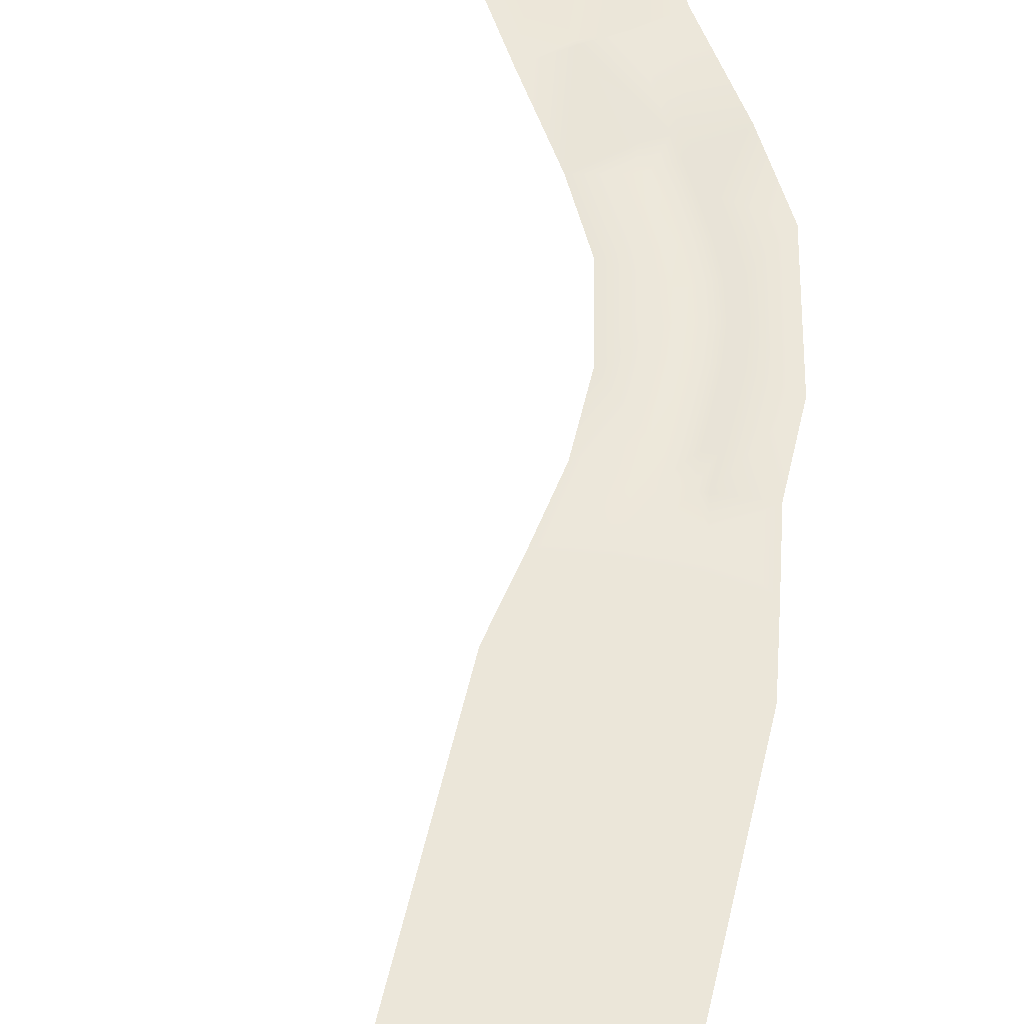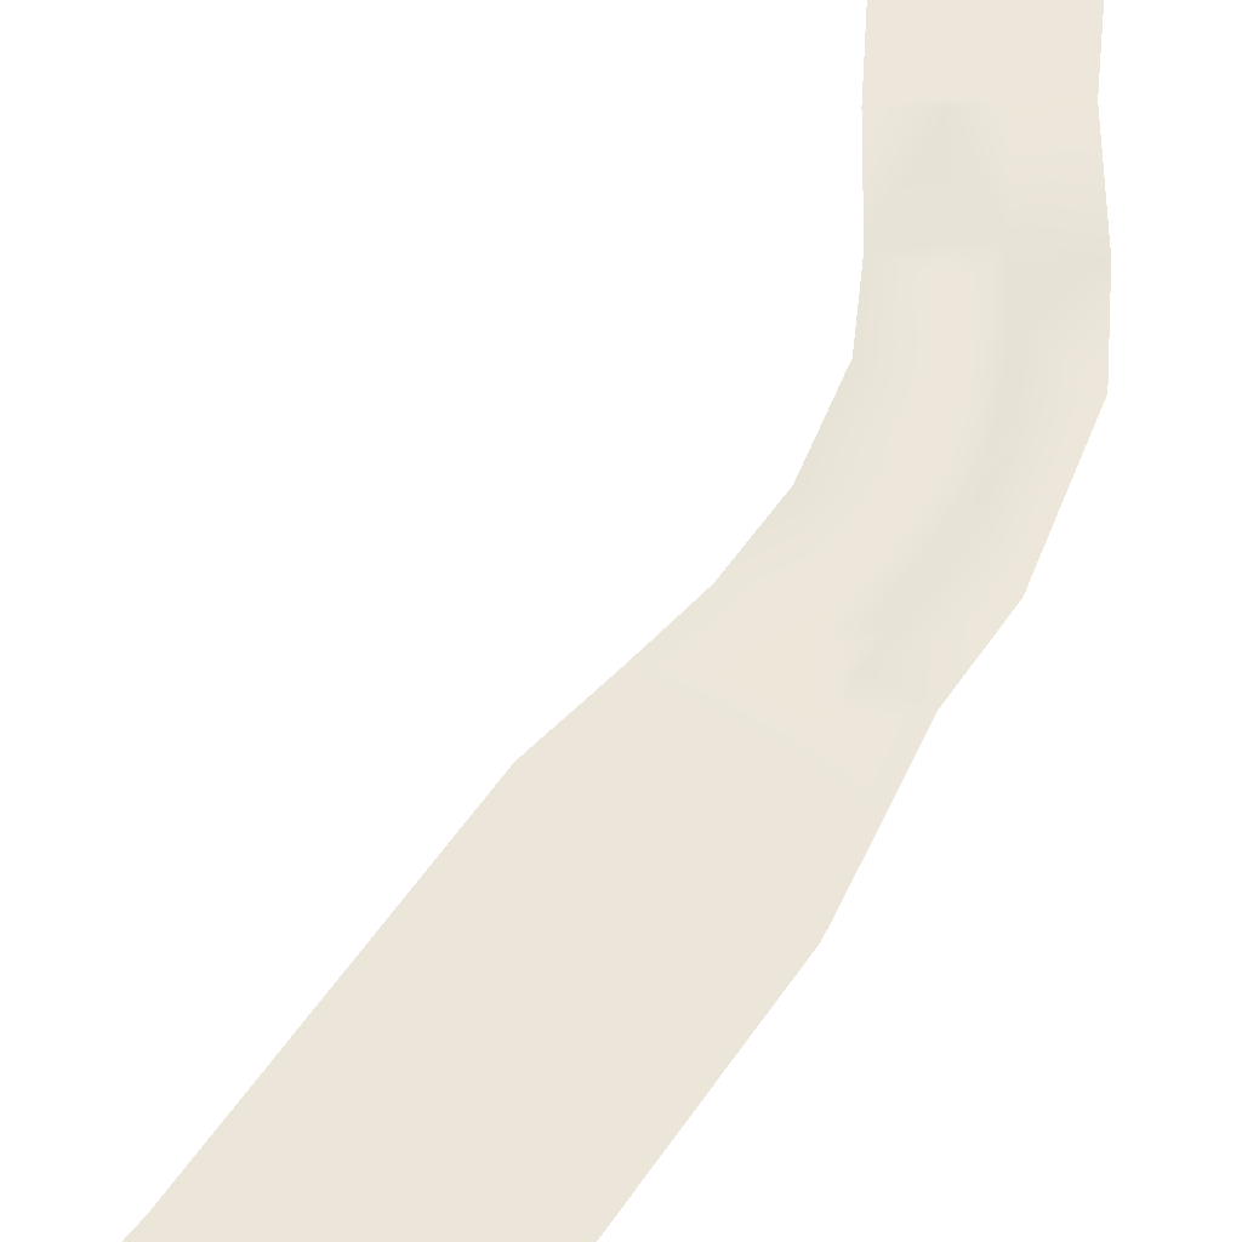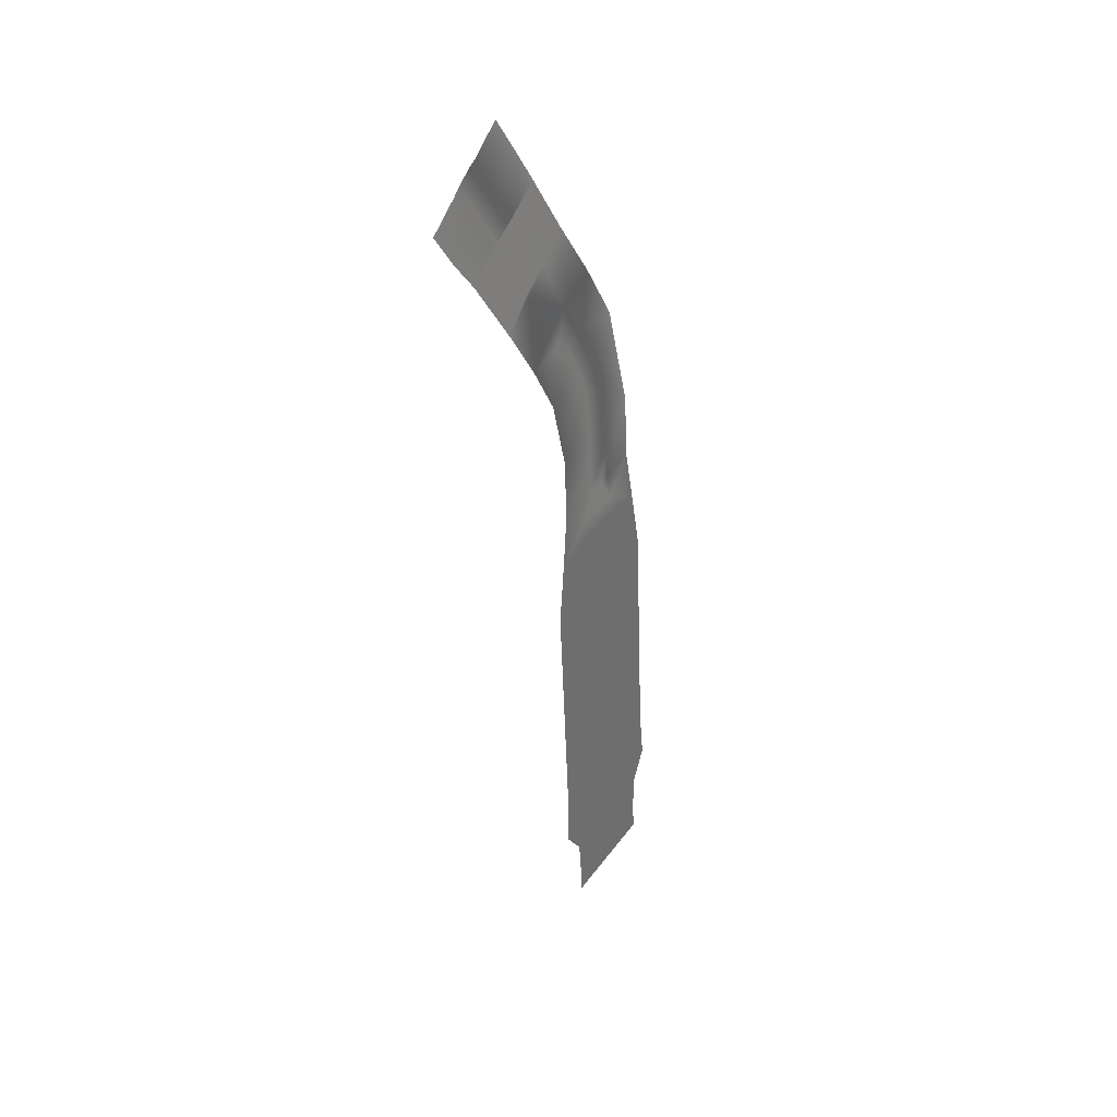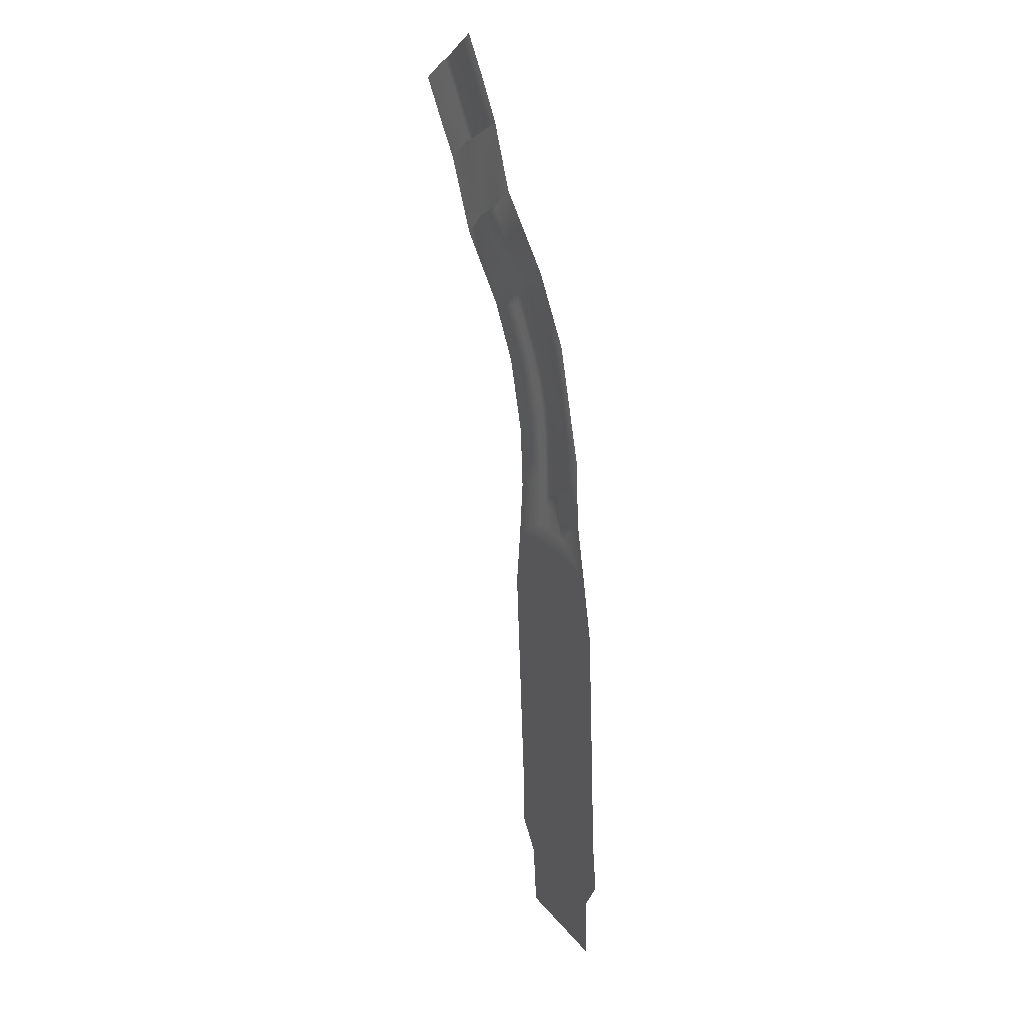
<metadata>
{"format":"obj","ext":"obj","renderer":"f3d","projection":"perspective","resolution":1024,"background":"white","views":[{"elev":55.6,"azim":-163.4,"up":"+Y"},{"elev":56.7,"azim":-142.1,"up":"+Y"},{"elev":35.4,"azim":122.2,"up":"+Z"},{"elev":29.0,"azim":-118.9,"up":"+Z"}]}
</metadata>
<code>
g Swamp_Straight2_Common_Collisions
v 9684 -440.6 1.523e+05
v 9957 -463.9 153098
v 9478 -463.5 1.525e+05
v 1.016e+04 -440.9 1.53e+05
v 1.044e+04 -464.3 1.537e+05
v 1.064e+04 -441.4 1.536e+05
v 1.092e+04 -464.7 1.544e+05
v 11122 -441.7 1.542e+05
v 9547 -464 1.534e+05
v 9068 -463.5 1.527e+05
v 1.003e+04 -464.3 1.54e+05
v 1.051e+04 -464.7 1.547e+05
v 9344 -441 1.535e+05
v 8864 -440.7 1.529e+05
v 9823 -441.4 1.542e+05
v 1.03e+04 -441.8 1.548e+05
v 4841 -459.4 1.436e+05
v 4592 -440.1 1.436e+05
v 4418 -440.1 1.429e+05
v 4624 -440.2 1.443e+05
v 4874 -459.4 1.443e+05
v 5341 -466.9 1.436e+05
v 5373 -466.9 144291
v 5591 -440.2 143559
v 5623 -440.1 1.443e+05
v 5413 -466.7 1.45e+05
v 5662 -440.1 144995
v 4914 -459.6 1.45e+05
v 4664 -440.2 1.451e+05
v 5462 -466.4 1.457e+05
v 5711 -439.4 1.457e+05
v 4965 -459.7 1.458e+05
v 4717 -440.9 1.458e+05
v 5578 -465.8 1.464e+05
v 5821 -438 1.463e+05
v 5091 -460.5 1.465e+05
v 4848 -442.3 1.466e+05
v 5797 -464.8 1.471e+05
v 6028 -436.1 1.47e+05
v 5334 -461.5 1.472e+05
v 5103 -444.2 1.473e+05
v 6114 -464.2 1.477e+05
v 6332 -434.8 1.476e+05
v 5677 -462.1 1.479e+05
v 5458 -445.5 1.48e+05
v 6483 -463.7 1.483e+05
v 6694 -434 1.481e+05
v 6062 -462.4 1.486e+05
v 5851 -446.3 1.487e+05
v 6882 -463.5 1.489e+05
v 7088 -433.5 1.487e+05
v 6470 -462.7 1.492e+05
v 6264 -446.8 1.493e+05
v 7175 -429.5 1.493e+05
v 7322 -429.5 1.492e+05
v 6775 -429.4 1.496e+05
v 6639 -429.2 1.497e+05
v 5630 -440.1 1.428e+05
v 5036 -440.1 1.429e+05
v 4995 -440.1 1.422e+05
v 4279 -440.1 1.423e+05
v 5695 -440.1 1.422e+05
v 4955 -440.1 1.416e+05
v 4139 -440.1 1.417e+05
v 5760 -440.1 1.416e+05
v 4915 -440.1 1.41e+05
v 4000 -440.1 1.411e+05
v 4874 -440.1 1.404e+05
v 3860 -440.1 1.404e+05
v 4829 -440.1 1.397e+05
v 3815 -440.1 1.398e+05
v 5844 -440.1 1.396e+05
v 5889 -440.1 1.403e+05
v 4784 -440.1 1.39e+05
v 3770 -440.1 1.391e+05
v 5799 -440.1 1.389e+05
v 4739 -440.1 1.383e+05
v 3725 -440.1 1.384e+05
v 5753 -440.1 1.382e+05
v 4694 -440.1 1.376e+05
v 3665 -440.1 1.377e+05
v 5708 -440.1 1.375e+05
v 4649 -440.1 1.369e+05
v 3620 -440.1 1.37e+05
v 5663 -440.1 1.368e+05
v 4604 -440.1 1.362e+05
v 3575 -440.1 1.363e+05
v 5618 -440.1 1.362e+05
v 4559 -440.1 1.355e+05
v 3530 -440.1 1.356e+05
v 5573 -440.1 1.355e+05
v 4514 -440.1 1.348e+05
v 3500 -440.1 1.349e+05
v 5528 -440.1 1.348e+05
v 4469 -440.1 1.341e+05
v 3455 -440.1 1.342e+05
v 5483 -440.1 1.341e+05
v 4424 -440.1 1.334e+05
v 3410 -440.1 1.335e+05
v 4370 -440.1 1.326e+05
v 3283 -440.1 1.327e+05
v 5457 -440.1 132531
v 5438 -440.1 1.334e+05
v 4340 -440.1 1.323e+05
v 3509 -440.1 1.323e+05
v 5171 -440.1 1.322e+05
v 4313 -440.1 1.319e+05
v 3639 -440.1 1.32e+05
v 4986 -440.1 1.319e+05
v 5824 -440.1 1.409e+05
v 3759 -440.1 131308
v 4301 -440.1 1.318e+05
v 3791 -440.1 1.318e+05
v 4269 -440.1 1.313e+05
v 4779 -440.1 1.312e+05
v 4301 -440.1 1.318e+05
v 4269 -440.1 1.313e+05
v 4811 -440.1 1.317e+05
v 4683 -440.1 1.298e+05
v 4205 -440.1 1.303e+05
v 4173 -440.1 1.298e+05
v 4715 -440.1 1.303e+05
v 3663 -440.1 1.298e+05
v 4205 -440.1 1.303e+05
v 3695 -440.1 1.303e+05
v 4173 -440.1 1.298e+05
v 4715 -440.1 1.303e+05
v 4237 -440.1 1.308e+05
v 4205 -440.1 1.303e+05
v 4747 -440.1 1.308e+05
v 3695 -440.1 1.303e+05
v 4237 -440.1 1.308e+05
v 3727 -440.1 1.308e+05
v 4205 -440.1 1.303e+05
v 4747 -440.1 1.308e+05
v 4269 -440.1 1.313e+05
v 4237 -440.1 1.308e+05
v 4779 -440.1 1.312e+05
v 3727 -440.1 1.308e+05
v 4269 -440.1 1.313e+05
v 3759 -440.1 131308
v 4237 -440.1 1.308e+05
v 4301 -440.1 1.318e+05
v 3639 -440.1 1.32e+05
v 3791 -440.1 1.318e+05
v 4313 -440.1 1.319e+05
v 4811 -440.1 1.317e+05
v 4313 -440.1 1.319e+05
v 4301 -440.1 1.318e+05
v 4986 -440.1 1.319e+05
v 3663 -440.1 1.298e+05
v 4164 -440.1 1.297e+05
v 4173 -440.1 1.298e+05
v 3654 -440.1 1.297e+05
v 4173 -440.1 1.298e+05
v 4674 -440.1 1.296e+05
v 4683 -440.1 1.298e+05
v 4164 -440.1 1.297e+05
v 6639 -429.2 1.497e+05
v 6775 -429.4 1.496e+05
v 7856 -291.2 1.512e+05
v 8530 -287.7 1.507e+05
v 7883 -295.3 1.513e+05
v 8617 -292.1 150813
v 8932 -415.7 1.529e+05
v 9655 -410.9 1.525e+05
v 7175 -429.5 1.493e+05
v 7322 -429.5 1.492e+05
v 9500 -441.8 1.554e+05
v 9823 -441.4 1.542e+05
v 1.03e+04 -441.8 1.548e+05
v 8781 -441.2 1.544e+05
v 9344 -441 1.535e+05
v 8864 -440.7 1.529e+05
v 8075 -428.1 1.535e+05
v 11122 -441.7 1.542e+05
v 1.121e+04 -441 1.527e+05
v 1.192e+04 -441.7 1.536e+05
v 1.064e+04 -441.4 1.536e+05
v 1.016e+04 -440.9 1.53e+05
v 1.05e+04 -425.7 1.518e+05
v 9684 -440.6 1.523e+05
v 8075 -428.1 1.535e+05
v 7883 -295.3 1.513e+05
v 8932 -415.7 1.529e+05
v 7125 -293.3 1.519e+05
v 7856 -291.2 1.512e+05
v 6639 -429.2 1.497e+05
v 5678 -438 1.501e+05
v 6264 -446.8 1.493e+05
v 5851 -446.3 1.487e+05
v 4591 -445.3 1.485e+05
v 5458 -445.5 1.48e+05
v 5103 -444.2 1.473e+05
v 4848 -442.3 1.466e+05
v 3722 -440.9 1.456e+05
v 4717 -440.9 1.458e+05
v 4664 -440.2 1.451e+05
v 4624 -440.2 1.443e+05
v 4592 -440.1 1.436e+05
v 3597 -440.1 1.437e+05
v 4418 -440.1 1.429e+05
v 3235 -440.1 1.422e+05
v 4279 -440.1 1.423e+05
v 4139 -440.1 1.417e+05
v 4000 -440.1 1.411e+05
v 3860 -440.1 1.404e+05
v 2868 -440.1 1.406e+05
v 3815 -440.1 1.398e+05
v 2747 -440.1 1.388e+05
v 3770 -440.1 1.391e+05
v 3725 -440.1 1.384e+05
v 3665 -440.1 1.377e+05
v 3620 -440.1 1.37e+05
v 2558 -440.1 1.36e+05
v 3575 -440.1 1.363e+05
v 3530 -440.1 1.356e+05
v 3500 -440.1 1.349e+05
v 3455 -440.1 1.342e+05
v 2436 -440.1 1.339e+05
v 3410 -440.1 1.335e+05
v 3283 -440.1 1.327e+05
v 2238 -440.1 1.325e+05
v 3509 -440.1 1.323e+05
v 2728 -440.1 1.315e+05
v 3639 -440.1 1.32e+05
v 3791 -440.1 1.318e+05
v 3759 -440.1 131308
v 3727 -440.1 1.308e+05
v 2697 -440.1 1.304e+05
v 3695 -440.1 1.303e+05
v 3663 -440.1 1.298e+05
v 3654 -440.1 1.297e+05
v 2656 -440.1 1.298e+05
v 9655 -410.9 1.525e+05
v 9316 -289.9 1.501e+05
v 1.05e+04 -425.7 1.518e+05
v 8617 -292.1 150813
v 8530 -287.7 1.507e+05
v 8061 -431.6 1.484e+05
v 7322 -429.5 1.492e+05
v 7088 -433.5 1.487e+05
v 7231 -435 1.471e+05
v 6694 -434 1.481e+05
v 6332 -434.8 1.476e+05
v 6028 -436.1 1.47e+05
v 6696 -439.4 1.452e+05
v 5821 -438 1.463e+05
v 5711 -439.4 1.457e+05
v 5662 -440.1 144995
v 5623 -440.1 1.443e+05
v 6592 -440.2 1.436e+05
v 5591 -440.2 143559
v 6723 -440.1 1.42e+05
v 5630 -440.1 1.428e+05
v 5695 -440.1 1.422e+05
v 5760 -440.1 1.416e+05
v 5824 -440.1 1.409e+05
v 6892 -440.1 1.403e+05
v 5889 -440.1 1.403e+05
v 6774 -440.1 1.385e+05
v 5844 -440.1 1.396e+05
v 5799 -440.1 1.389e+05
v 5753 -440.1 1.382e+05
v 5708 -440.1 1.375e+05
v 6594 -440.1 1.357e+05
v 5663 -440.1 1.368e+05
v 5618 -440.1 1.362e+05
v 5573 -440.1 1.355e+05
v 5528 -440.1 1.348e+05
v 6460 -440.1 1.337e+05
v 5483 -440.1 1.341e+05
v 5438 -440.1 1.334e+05
v 6465 -440.1 1.322e+05
v 5457 -440.1 132531
v 5828 -440.1 1.313e+05
v 5171 -440.1 1.322e+05
v 4986 -440.1 1.319e+05
v 4811 -440.1 1.317e+05
v 4779 -440.1 1.312e+05
v 5713 -440.1 1.302e+05
v 4747 -440.1 1.308e+05
v 4715 -440.1 1.303e+05
v 4683 -440.1 1.298e+05
v 5672 -440.1 1.296e+05
v 4674 -440.1 1.296e+05
g Swamp_Straight2_Common_Collisions_0
f 3 2 1
f 2 4 1
f 2 5 4
f 5 6 4
f 5 7 6
f 7 8 6
f 9 2 3
f 10 9 3
f 9 11 2
f 11 5 2
f 11 12 5
f 12 7 5
f 13 9 10
f 14 13 10
f 13 15 9
f 15 11 9
f 15 16 11
f 16 12 11
f 19 18 17
f 18 20 17
f 20 21 17
f 17 21 22
f 21 23 22
f 22 23 24
f 23 25 24
f 23 26 25
f 26 27 25
f 21 28 23
f 28 26 23
f 20 29 21
f 29 28 21
f 26 30 27
f 30 31 27
f 28 32 26
f 32 30 26
f 29 33 28
f 33 32 28
f 30 34 31
f 34 35 31
f 32 36 30
f 36 34 30
f 33 37 32
f 37 36 32
f 34 38 35
f 38 39 35
f 36 40 34
f 40 38 34
f 37 41 36
f 41 40 36
f 38 42 39
f 42 43 39
f 40 44 38
f 44 42 38
f 41 45 40
f 45 44 40
f 42 46 43
f 46 47 43
f 44 48 42
f 48 46 42
f 45 49 44
f 49 48 44
f 46 50 47
f 50 51 47
f 48 52 46
f 52 50 46
f 49 53 48
f 53 52 48
f 50 54 51
f 54 55 51
f 52 56 50
f 56 54 50
f 53 57 52
f 57 56 52
f 24 58 22
f 59 22 58
f 17 22 59
f 19 17 59
f 19 59 60
f 61 19 60
f 60 59 62
f 59 58 62
f 61 60 63
f 64 61 63
f 63 60 65
f 60 62 65
f 64 63 66
f 67 64 66
f 67 66 68
f 69 67 68
f 69 68 70
f 71 69 70
f 70 68 72
f 68 73 72
f 68 66 73
f 71 70 74
f 75 71 74
f 74 70 76
f 70 72 76
f 75 74 77
f 78 75 77
f 77 74 79
f 74 76 79
f 78 77 80
f 81 78 80
f 80 77 82
f 77 79 82
f 81 80 83
f 84 81 83
f 83 80 85
f 80 82 85
f 84 83 86
f 87 84 86
f 86 83 88
f 83 85 88
f 87 86 89
f 90 87 89
f 89 86 91
f 86 88 91
f 90 89 92
f 93 90 92
f 92 89 94
f 89 91 94
f 93 92 95
f 96 93 95
f 95 92 97
f 92 94 97
f 96 95 98
f 99 96 98
f 99 98 100
f 101 99 100
f 100 98 102
f 98 103 102
f 98 95 103
f 95 97 103
f 101 100 104
f 105 101 104
f 104 100 106
f 100 102 106
f 105 104 107
f 108 105 107
f 107 104 109
f 104 106 109
f 66 110 73
f 66 63 110
f 63 65 110
f 113 112 111
f 112 114 111
f 117 116 115
f 116 118 115
f 121 120 119
f 120 122 119
f 125 124 123
f 124 126 123
f 129 128 127
f 128 130 127
f 133 132 131
f 132 134 131
f 137 136 135
f 136 138 135
f 141 140 139
f 140 142 139
f 145 144 143
f 144 146 143
f 149 148 147
f 148 150 147
f 153 152 151
f 152 154 151
f 157 156 155
f 156 158 155
g Swamp_Straight2_Common_Collisions_1
f 161 160 159
f 161 162 160
f 161 163 162
f 163 164 162
f 163 165 164
f 165 166 164
f 162 167 160
f 162 168 167
f 171 170 169
f 170 172 169
f 170 173 172
f 173 174 172
f 174 175 172
f 178 177 176
f 177 179 176
f 177 180 179
f 177 181 180
f 181 182 180
f 185 184 183
f 184 186 183
f 184 187 186
f 187 188 186
f 188 189 186
f 188 190 189
f 190 191 189
f 191 192 189
f 191 193 192
f 193 194 192
f 194 195 192
f 195 196 192
f 195 197 196
f 197 198 196
f 198 199 196
f 199 200 196
f 200 201 196
f 200 202 201
f 202 203 201
f 202 204 203
f 204 205 203
f 205 206 203
f 206 207 203
f 207 208 203
f 207 209 208
f 209 210 208
f 209 211 210
f 211 212 210
f 212 213 210
f 213 214 210
f 214 215 210
f 214 216 215
f 216 217 215
f 217 218 215
f 218 219 215
f 219 220 215
f 219 221 220
f 221 222 220
f 222 223 220
f 222 224 223
f 224 225 223
f 224 226 225
f 226 227 225
f 227 228 225
f 228 229 225
f 229 230 225
f 229 231 230
f 231 232 230
f 232 233 230
f 233 234 230
f 237 236 235
f 236 238 235
f 236 239 238
f 236 240 239
f 240 241 239
f 240 242 241
f 240 243 242
f 243 244 242
f 243 245 244
f 243 246 245
f 243 247 246
f 247 248 246
f 247 249 248
f 247 250 249
f 247 251 250
f 247 252 251
f 252 253 251
f 252 254 253
f 254 255 253
f 254 256 255
f 254 257 256
f 254 258 257
f 254 259 258
f 259 260 258
f 259 261 260
f 261 262 260
f 261 263 262
f 261 264 263
f 261 265 264
f 261 266 265
f 266 267 265
f 266 268 267
f 266 269 268
f 266 270 269
f 266 271 270
f 271 272 270
f 271 273 272
f 271 274 273
f 274 275 273
f 274 276 275
f 276 277 275
f 276 278 277
f 276 279 278
f 276 280 279
f 276 281 280
f 281 282 280
f 281 283 282
f 281 284 283
f 281 285 284
f 285 286 284

</code>
